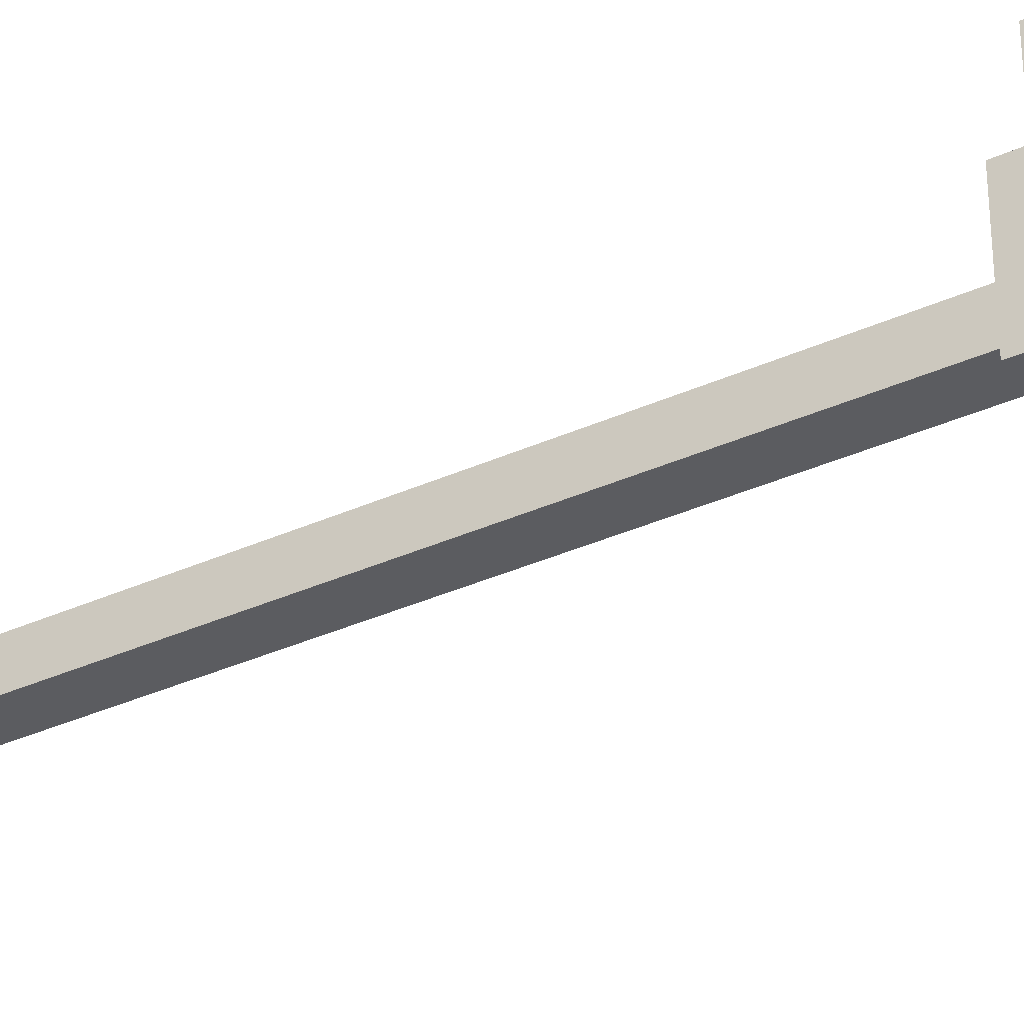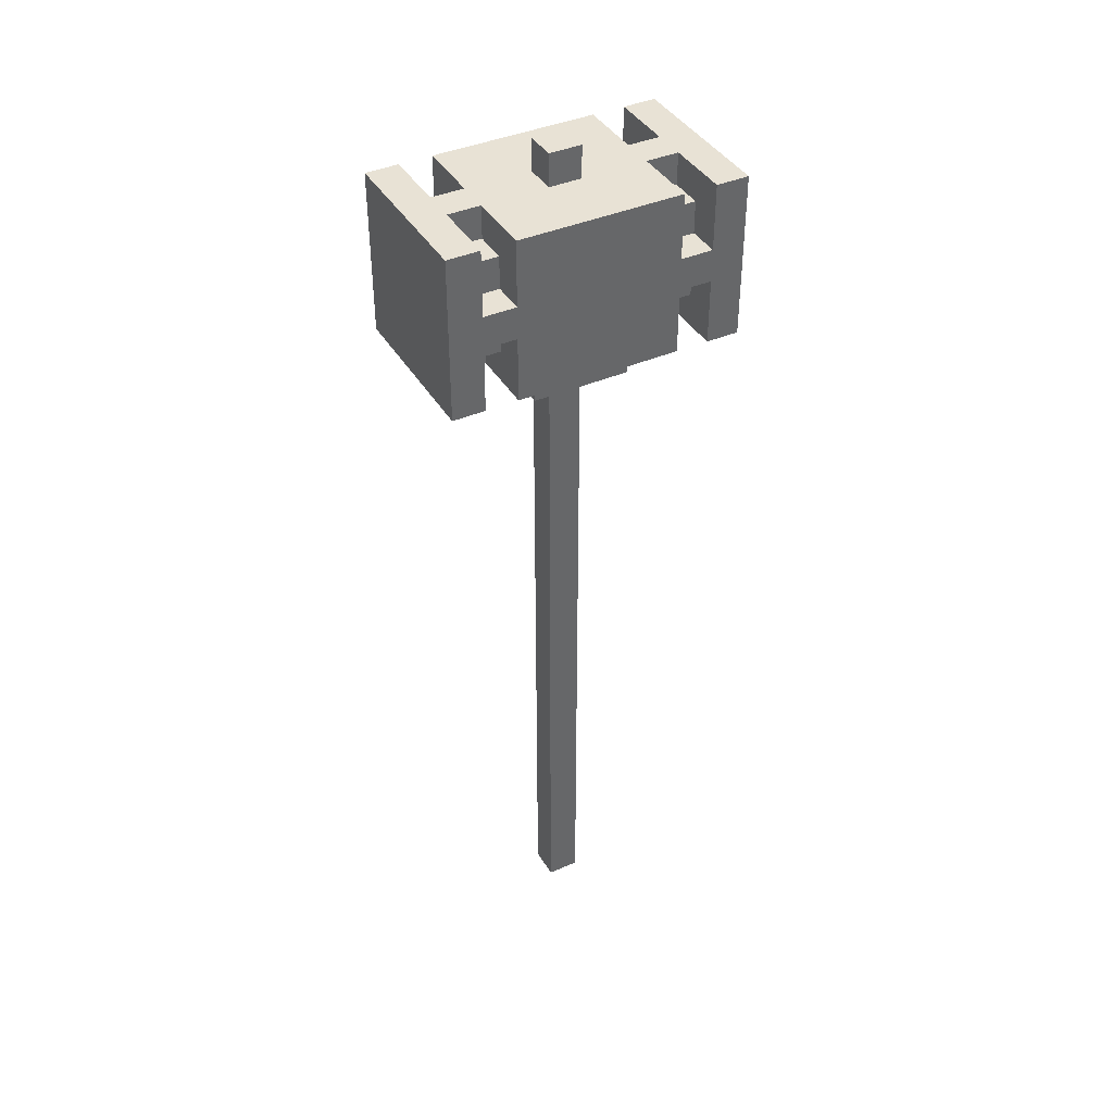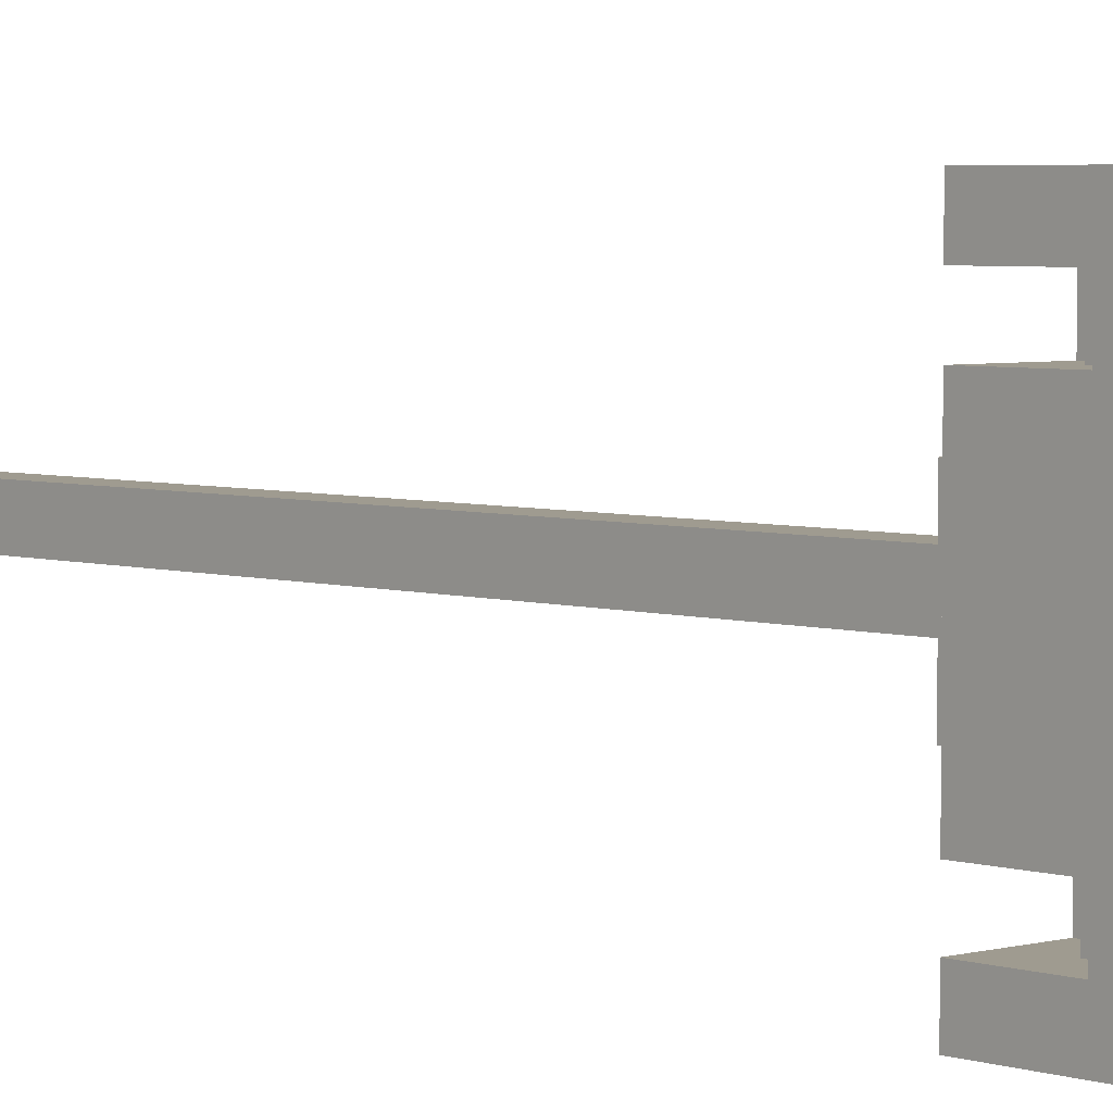
<metadata>
{"format":"obj","ext":"obj","renderer":"f3d","projection":"perspective","resolution":1024,"background":"white","views":[{"elev":-35.3,"azim":121.0,"up":"+Z"},{"elev":40.7,"azim":-118.1,"up":"+Y"},{"elev":4.1,"azim":137.6,"up":"+Z"}]}
</metadata>
<code>
o
v -0.3 0.4 0.5
v -0.3 0.4 0.4
v -0.3 0.4 0.3
v -0.3 0.4 -0.2
v -0.3 0.4 -0.3
v -0.3 0.4 -0.4
v -0.3 0.6 0.4
v -0.3 0.6 0.3
v -0.3 0.6 -0.2
v -0.3 0.6 -0.3
v -0.3 0.7 0.4
v -0.3 0.7 0.3
v -0.3 0.7 -0.2
v -0.3 0.7 -0.3
v -0.3 0.9 0.5
v -0.3 0.9 0.4
v -0.3 0.9 0.3
v -0.3 0.9 -0.2
v -0.3 0.9 -0.3
v -0.3 0.9 -0.4
v -0.2 0.3 0.2
v -0.2 0.3 -0.1
v -0.2 0.4 0.2
v -0.2 0.4 -0.1
v -0.2 0.5 0.4
v -0.2 0.5 0.3
v -0.2 0.5 -0.2
v -0.2 0.5 -0.3
v -0.2 0.6 0.4
v -0.2 0.6 0.3
v -0.2 0.6 -0.2
v -0.2 0.6 -0.3
v -0.2 0.7 0.4
v -0.2 0.7 0.3
v -0.2 0.7 -0.2
v -0.2 0.7 -0.3
v -0.2 0.8 0.4
v -0.2 0.8 0.3
v -0.2 0.8 -0.2
v -0.2 0.8 -0.3
v -0.1 -1.9 0.1
v -0.1 -1.9 0
v -0.1 -1.7 0.1
v -0.1 -1.7 0
v -0.1 -1.6 0.1
v -0.1 -1.6 0
v -0.1 -1.5 0.1
v -0.1 -1.5 0
v -0.1 -1.4 0.1
v -0.1 -1.4 0
v -0.1 -1.3 0.1
v -0.1 -1.3 0
v -0.1 -1.2 0.1
v -0.1 -1.2 0
v -0.1 -1.1 0.1
v -0.1 -1.1 0
v -0.1 -1 0.1
v -0.1 -1 0
v -0.1 -0.9 0.1
v -0.1 -0.9 0
v -0.1 -0.8 0.1
v -0.1 -0.8 0
v -0.1 -0.7 0.1
v -0.1 -0.7 0
v -0.1 -0.3 0.1
v -0.1 -0.3 0
v -0.1 -0.2 0.1
v -0.1 -0.2 0
v -0.1 0.1 0.1
v -0.1 0.1 0
v -0.1 0.2 0.1
v -0.1 0.2 0
v -0.1 0.3 0.1
v -0.1 0.3 0
v -0.1 0.4 0.4
v -0.1 0.4 0.3
v -0.1 0.4 -0.2
v -0.1 0.4 -0.3
v -0.1 0.5 0.4
v -0.1 0.5 0.3
v -0.1 0.5 -0.2
v -0.1 0.5 -0.3
v -0.1 0.8 0.4
v -0.1 0.8 0.3
v -0.1 0.8 -0.2
v -0.1 0.8 -0.3
v -0.1 0.9 0.4
v -0.1 0.9 0.3
v -0.1 0.9 0.1
v -0.1 0.9 0
v -0.1 0.9 -0.2
v -0.1 0.9 -0.3
v -0.1 1 0.1
v -0.1 1 0
v 0 -1.9 0.1
v 0 -1.9 0
v 0 -1.7 0.1
v 0 -1.7 0
v 0 -1.6 0.1
v 0 -1.6 0
v 0 -1.5 0.1
v 0 -1.5 0
v 0 -1.4 0.1
v 0 -1.4 0
v 0 -1.3 0.1
v 0 -1.3 0
v 0 -1.2 0.1
v 0 -1.2 0
v 0 -1.1 0.1
v 0 -1.1 0
v 0 -1 0.1
v 0 -1 0
v 0 -0.9 0.1
v 0 -0.9 0
v 0 -0.8 0.1
v 0 -0.8 0
v 0 -0.7 0.1
v 0 -0.7 0
v 0 -0.3 0.1
v 0 -0.3 0
v 0 -0.2 0.1
v 0 -0.2 0
v 0 0.1 0.1
v 0 0.1 0
v 0 0.2 0.1
v 0 0.2 0
v 0 0.3 0.1
v 0 0.3 0
v 0 0.4 0.4
v 0 0.4 0.3
v 0 0.4 -0.2
v 0 0.4 -0.3
v 0 0.5 0.4
v 0 0.5 0.3
v 0 0.5 -0.2
v 0 0.5 -0.3
v 0 0.8 0.4
v 0 0.8 0.3
v 0 0.8 -0.2
v 0 0.8 -0.3
v 0 0.9 0.4
v 0 0.9 0.3
v 0 0.9 0.1
v 0 0.9 0
v 0 0.9 -0.2
v 0 0.9 -0.3
v 0 1 0.1
v 0 1 0
v 0.1 0.3 0.2
v 0.1 0.3 -0.1
v 0.1 0.4 0.2
v 0.1 0.4 -0.1
v 0.1 0.5 0.4
v 0.1 0.5 0.3
v 0.1 0.5 -0.2
v 0.1 0.5 -0.3
v 0.1 0.6 0.4
v 0.1 0.6 0.3
v 0.1 0.6 -0.2
v 0.1 0.6 -0.3
v 0.1 0.7 0.4
v 0.1 0.7 0.3
v 0.1 0.7 -0.2
v 0.1 0.7 -0.3
v 0.1 0.8 0.4
v 0.1 0.8 0.3
v 0.1 0.8 -0.2
v 0.1 0.8 -0.3
v 0.2 0.4 0.5
v 0.2 0.4 0.4
v 0.2 0.4 0.3
v 0.2 0.4 -0.2
v 0.2 0.4 -0.3
v 0.2 0.4 -0.4
v 0.2 0.6 0.4
v 0.2 0.6 0.3
v 0.2 0.6 -0.2
v 0.2 0.6 -0.3
v 0.2 0.7 0.4
v 0.2 0.7 0.3
v 0.2 0.7 -0.2
v 0.2 0.7 -0.3
v 0.2 0.9 0.5
v 0.2 0.9 0.4
v 0.2 0.9 0.3
v 0.2 0.9 -0.2
v 0.2 0.9 -0.3
v 0.2 0.9 -0.4
v -0.3 0.4 0.5
v -0.3 0.9 0.5
v -0.2 0.5 0.5
v -0.2 0.8 0.5
v -0.1 0.6 0.5
v -0.1 0.7 0.5
v 0 0.6 0.5
v 0 0.7 0.5
v 0.1 0.5 0.5
v 0.1 0.8 0.5
v 0.2 0.4 0.5
v 0.2 0.9 0.5
v -0.3 0.4 0.3
v -0.3 0.6 0.3
v -0.3 0.7 0.3
v -0.3 0.9 0.3
v -0.2 0.5 0.3
v -0.2 0.6 0.3
v -0.2 0.7 0.3
v -0.2 0.8 0.3
v -0.1 0.4 0.3
v -0.1 0.5 0.3
v -0.1 0.8 0.3
v -0.1 0.9 0.3
v 0 0.4 0.3
v 0 0.5 0.3
v 0 0.8 0.3
v 0 0.9 0.3
v 0.1 0.5 0.3
v 0.1 0.6 0.3
v 0.1 0.7 0.3
v 0.1 0.8 0.3
v 0.2 0.4 0.3
v 0.2 0.6 0.3
v 0.2 0.7 0.3
v 0.2 0.9 0.3
v -0.2 0.3 0.2
v -0.2 0.4 0.2
v 0.1 0.3 0.2
v 0.1 0.4 0.2
v -0.1 -1.9 0.1
v -0.1 -1.7 0.1
v -0.1 -1.6 0.1
v -0.1 -1.5 0.1
v -0.1 -1.4 0.1
v -0.1 -1.3 0.1
v -0.1 -1.2 0.1
v -0.1 -1.1 0.1
v -0.1 -1 0.1
v -0.1 -0.9 0.1
v -0.1 -0.8 0.1
v -0.1 -0.7 0.1
v -0.1 -0.3 0.1
v -0.1 -0.2 0.1
v -0.1 0.1 0.1
v -0.1 0.2 0.1
v -0.1 0.3 0.1
v -0.1 0.9 0.1
v -0.1 1 0.1
v 0 -1.9 0.1
v 0 -1.7 0.1
v 0 -1.6 0.1
v 0 -1.5 0.1
v 0 -1.4 0.1
v 0 -1.3 0.1
v 0 -1.2 0.1
v 0 -1.1 0.1
v 0 -1 0.1
v 0 -0.9 0.1
v 0 -0.8 0.1
v 0 -0.7 0.1
v 0 -0.3 0.1
v 0 -0.2 0.1
v 0 0.1 0.1
v 0 0.2 0.1
v 0 0.3 0.1
v 0 0.9 0.1
v 0 1 0.1
v -0.3 0.4 -0.3
v -0.3 0.6 -0.3
v -0.3 0.7 -0.3
v -0.3 0.9 -0.3
v -0.2 0.5 -0.3
v -0.2 0.6 -0.3
v -0.2 0.7 -0.3
v -0.2 0.8 -0.3
v -0.1 0.4 -0.3
v -0.1 0.5 -0.3
v -0.1 0.8 -0.3
v -0.1 0.9 -0.3
v 0 0.4 -0.3
v 0 0.5 -0.3
v 0 0.8 -0.3
v 0 0.9 -0.3
v 0.1 0.5 -0.3
v 0.1 0.6 -0.3
v 0.1 0.7 -0.3
v 0.1 0.8 -0.3
v 0.2 0.4 -0.3
v 0.2 0.6 -0.3
v 0.2 0.7 -0.3
v 0.2 0.9 -0.3
v -0.3 0.4 0.4
v -0.3 0.6 0.4
v -0.3 0.7 0.4
v -0.3 0.9 0.4
v -0.2 0.5 0.4
v -0.2 0.6 0.4
v -0.2 0.7 0.4
v -0.2 0.8 0.4
v -0.1 0.4 0.4
v -0.1 0.5 0.4
v -0.1 0.8 0.4
v -0.1 0.9 0.4
v 0 0.4 0.4
v 0 0.5 0.4
v 0 0.8 0.4
v 0 0.9 0.4
v 0.1 0.5 0.4
v 0.1 0.6 0.4
v 0.1 0.7 0.4
v 0.1 0.8 0.4
v 0.2 0.4 0.4
v 0.2 0.6 0.4
v 0.2 0.7 0.4
v 0.2 0.9 0.4
v -0.1 -1.9 0
v -0.1 -1.7 0
v -0.1 -1.6 0
v -0.1 -1.5 0
v -0.1 -1.4 0
v -0.1 -1.3 0
v -0.1 -1.2 0
v -0.1 -1.1 0
v -0.1 -1 0
v -0.1 -0.9 0
v -0.1 -0.8 0
v -0.1 -0.7 0
v -0.1 -0.3 0
v -0.1 -0.2 0
v -0.1 0.1 0
v -0.1 0.2 0
v -0.1 0.3 0
v -0.1 0.9 0
v -0.1 1 0
v 0 -1.9 0
v 0 -1.7 0
v 0 -1.6 0
v 0 -1.5 0
v 0 -1.4 0
v 0 -1.3 0
v 0 -1.2 0
v 0 -1.1 0
v 0 -1 0
v 0 -0.9 0
v 0 -0.8 0
v 0 -0.7 0
v 0 -0.3 0
v 0 -0.2 0
v 0 0.1 0
v 0 0.2 0
v 0 0.3 0
v 0 0.9 0
v 0 1 0
v -0.2 0.3 -0.1
v -0.2 0.4 -0.1
v 0.1 0.3 -0.1
v 0.1 0.4 -0.1
v -0.3 0.4 -0.2
v -0.3 0.6 -0.2
v -0.3 0.7 -0.2
v -0.3 0.9 -0.2
v -0.2 0.5 -0.2
v -0.2 0.6 -0.2
v -0.2 0.7 -0.2
v -0.2 0.8 -0.2
v -0.1 0.4 -0.2
v -0.1 0.5 -0.2
v -0.1 0.8 -0.2
v -0.1 0.9 -0.2
v 0 0.4 -0.2
v 0 0.5 -0.2
v 0 0.8 -0.2
v 0 0.9 -0.2
v 0.1 0.5 -0.2
v 0.1 0.6 -0.2
v 0.1 0.7 -0.2
v 0.1 0.8 -0.2
v 0.2 0.4 -0.2
v 0.2 0.6 -0.2
v 0.2 0.7 -0.2
v 0.2 0.9 -0.2
v -0.3 0.4 -0.4
v -0.3 0.9 -0.4
v -0.2 0.5 -0.4
v -0.2 0.8 -0.4
v -0.1 0.6 -0.4
v -0.1 0.7 -0.4
v 0 0.6 -0.4
v 0 0.7 -0.4
v 0.1 0.5 -0.4
v 0.1 0.8 -0.4
v 0.2 0.4 -0.4
v 0.2 0.9 -0.4
v -0.1 -1.9 0.1
v 0 -1.9 0.1
v -0.1 -1.9 0
v 0 -1.9 0
v -0.2 0.3 0.2
v 0.1 0.3 0.2
v -0.1 0.3 0.1
v 0 0.3 0.1
v -0.1 0.3 0
v 0 0.3 0
v -0.2 0.3 -0.1
v 0.1 0.3 -0.1
v -0.3 0.4 0.5
v 0.2 0.4 0.5
v -0.3 0.4 0.4
v -0.1 0.4 0.4
v 0 0.4 0.4
v 0.2 0.4 0.4
v -0.3 0.4 0.3
v -0.1 0.4 0.3
v 0 0.4 0.3
v 0.2 0.4 0.3
v -0.2 0.4 0.2
v 0.1 0.4 0.2
v -0.2 0.4 -0.1
v 0.1 0.4 -0.1
v -0.3 0.4 -0.2
v -0.1 0.4 -0.2
v 0 0.4 -0.2
v 0.2 0.4 -0.2
v -0.3 0.4 -0.3
v -0.1 0.4 -0.3
v 0 0.4 -0.3
v 0.2 0.4 -0.3
v -0.3 0.4 -0.4
v 0.2 0.4 -0.4
v -0.2 0.5 0.4
v -0.1 0.5 0.4
v 0 0.5 0.4
v 0.1 0.5 0.4
v -0.2 0.5 0.3
v -0.1 0.5 0.3
v 0 0.5 0.3
v 0.1 0.5 0.3
v -0.2 0.5 -0.2
v -0.1 0.5 -0.2
v 0 0.5 -0.2
v 0.1 0.5 -0.2
v -0.2 0.5 -0.3
v -0.1 0.5 -0.3
v 0 0.5 -0.3
v 0.1 0.5 -0.3
v -0.3 0.6 0.4
v -0.2 0.6 0.4
v 0.1 0.6 0.4
v 0.2 0.6 0.4
v -0.3 0.6 0.3
v -0.2 0.6 0.3
v 0.1 0.6 0.3
v 0.2 0.6 0.3
v -0.3 0.6 -0.2
v -0.2 0.6 -0.2
v 0.1 0.6 -0.2
v 0.2 0.6 -0.2
v -0.3 0.6 -0.3
v -0.2 0.6 -0.3
v 0.1 0.6 -0.3
v 0.2 0.6 -0.3
v -0.3 0.7 0.4
v -0.2 0.7 0.4
v 0.1 0.7 0.4
v 0.2 0.7 0.4
v -0.3 0.7 0.3
v -0.2 0.7 0.3
v 0.1 0.7 0.3
v 0.2 0.7 0.3
v -0.3 0.7 -0.2
v -0.2 0.7 -0.2
v 0.1 0.7 -0.2
v 0.2 0.7 -0.2
v -0.3 0.7 -0.3
v -0.2 0.7 -0.3
v 0.1 0.7 -0.3
v 0.2 0.7 -0.3
v -0.2 0.8 0.4
v -0.1 0.8 0.4
v 0 0.8 0.4
v 0.1 0.8 0.4
v -0.2 0.8 0.3
v -0.1 0.8 0.3
v 0 0.8 0.3
v 0.1 0.8 0.3
v -0.2 0.8 -0.2
v -0.1 0.8 -0.2
v 0 0.8 -0.2
v 0.1 0.8 -0.2
v -0.2 0.8 -0.3
v -0.1 0.8 -0.3
v 0 0.8 -0.3
v 0.1 0.8 -0.3
v -0.3 0.9 0.5
v 0.2 0.9 0.5
v -0.3 0.9 0.4
v -0.1 0.9 0.4
v 0 0.9 0.4
v 0.2 0.9 0.4
v -0.3 0.9 0.3
v -0.1 0.9 0.3
v 0 0.9 0.3
v 0.2 0.9 0.3
v -0.1 0.9 0.1
v 0 0.9 0.1
v -0.1 0.9 0
v 0 0.9 0
v -0.3 0.9 -0.2
v -0.1 0.9 -0.2
v 0 0.9 -0.2
v 0.2 0.9 -0.2
v -0.3 0.9 -0.3
v -0.1 0.9 -0.3
v 0 0.9 -0.3
v 0.2 0.9 -0.3
v -0.3 0.9 -0.4
v 0.2 0.9 -0.4
v -0.1 1 0.1
v 0 1 0.1
v -0.1 1 0
v 0 1 0
f 7 2 1
f 8 4 3
f 9 4 8
f 10 6 5
f 11 9 8
f 11 10 9
f 11 7 1
f 11 8 7
f 12 10 11
f 13 10 12
f 14 6 10
f 14 10 13
f 15 11 1
f 16 11 15
f 17 13 12
f 18 13 17
f 19 6 14
f 20 6 19
f 23 22 21
f 24 22 23
f 29 26 25
f 30 26 29
f 31 28 27
f 32 28 31
f 37 34 33
f 38 34 37
f 39 36 35
f 40 36 39
f 43 42 41
f 44 42 43
f 45 44 43
f 46 44 45
f 47 46 45
f 48 46 47
f 49 48 47
f 50 48 49
f 51 50 49
f 52 50 51
f 53 52 51
f 54 52 53
f 55 54 53
f 56 54 55
f 57 56 55
f 58 56 57
f 59 58 57
f 60 58 59
f 61 60 59
f 62 60 61
f 63 62 61
f 64 62 63
f 65 64 63
f 66 64 65
f 67 66 65
f 68 66 67
f 69 68 67
f 70 68 69
f 71 70 69
f 72 70 71
f 73 72 71
f 74 72 73
f 79 76 75
f 80 76 79
f 81 78 77
f 82 78 81
f 87 84 83
f 88 84 87
f 91 86 85
f 92 86 91
f 93 90 89
f 94 90 93
f 95 96 97
f 97 96 98
f 97 98 99
f 99 98 100
f 99 100 101
f 101 100 102
f 101 102 103
f 103 102 104
f 103 104 105
f 105 104 106
f 105 106 107
f 107 106 108
f 107 108 109
f 109 108 110
f 109 110 111
f 111 110 112
f 111 112 113
f 113 112 114
f 113 114 115
f 115 114 116
f 115 116 117
f 117 116 118
f 117 118 119
f 119 118 120
f 119 120 121
f 121 120 122
f 121 122 123
f 123 122 124
f 123 124 125
f 125 124 126
f 125 126 127
f 127 126 128
f 129 130 133
f 133 130 134
f 131 132 135
f 135 132 136
f 137 138 141
f 141 138 142
f 139 140 145
f 145 140 146
f 143 144 147
f 147 144 148
f 149 150 151
f 151 150 152
f 153 154 157
f 157 154 158
f 155 156 159
f 159 156 160
f 161 162 165
f 165 162 166
f 163 164 167
f 167 164 168
f 169 170 175
f 171 172 176
f 176 172 177
f 173 174 178
f 176 177 179
f 177 178 179
f 169 175 179
f 175 176 179
f 179 178 180
f 180 178 181
f 178 174 182
f 181 178 182
f 169 179 183
f 183 179 184
f 180 181 185
f 185 181 186
f 182 174 187
f 187 174 188
f 191 190 189
f 192 190 191
f 193 192 191
f 194 192 193
f 195 193 191
f 195 194 193
f 196 192 194
f 196 194 195
f 197 191 189
f 197 195 191
f 197 196 195
f 198 192 196
f 198 196 197
f 198 190 192
f 199 197 189
f 199 198 197
f 200 190 198
f 200 198 199
f 205 202 201
f 206 202 205
f 207 204 203
f 208 204 207
f 209 205 201
f 210 205 209
f 211 204 208
f 212 204 211
f 217 214 213
f 220 216 215
f 221 218 217
f 221 217 213
f 222 218 221
f 223 220 219
f 224 216 220
f 224 220 223
f 227 226 225
f 228 226 227
f 248 230 229
f 249 231 230
f 249 230 248
f 250 232 231
f 250 231 249
f 251 233 232
f 251 232 250
f 252 234 233
f 252 233 251
f 253 235 234
f 253 234 252
f 254 236 235
f 254 235 253
f 255 237 236
f 255 236 254
f 256 238 237
f 256 237 255
f 257 239 238
f 257 238 256
f 258 240 239
f 258 239 257
f 259 241 240
f 259 240 258
f 260 242 241
f 260 241 259
f 261 243 242
f 261 242 260
f 262 244 243
f 262 243 261
f 263 245 244
f 263 244 262
f 264 245 263
f 265 247 246
f 266 247 265
f 271 268 267
f 272 268 271
f 273 270 269
f 274 270 273
f 275 271 267
f 276 271 275
f 277 270 274
f 278 270 277
f 283 280 279
f 286 282 281
f 287 284 283
f 287 283 279
f 288 284 287
f 289 286 285
f 290 282 286
f 290 286 289
f 291 292 295
f 295 292 296
f 293 294 297
f 297 294 298
f 291 295 299
f 299 295 300
f 298 294 301
f 301 294 302
f 303 304 307
f 305 306 310
f 307 308 311
f 303 307 311
f 311 308 312
f 309 310 313
f 310 306 314
f 313 310 314
f 315 316 334
f 316 317 335
f 334 316 335
f 317 318 336
f 335 317 336
f 318 319 337
f 336 318 337
f 319 320 338
f 337 319 338
f 320 321 339
f 338 320 339
f 321 322 340
f 339 321 340
f 322 323 341
f 340 322 341
f 323 324 342
f 341 323 342
f 324 325 343
f 342 324 343
f 325 326 344
f 343 325 344
f 326 327 345
f 344 326 345
f 327 328 346
f 345 327 346
f 328 329 347
f 346 328 347
f 329 330 348
f 347 329 348
f 330 331 349
f 348 330 349
f 349 331 350
f 332 333 351
f 351 333 352
f 353 354 355
f 355 354 356
f 357 358 361
f 361 358 362
f 359 360 363
f 363 360 364
f 357 361 365
f 365 361 366
f 364 360 367
f 367 360 368
f 369 370 373
f 371 372 376
f 373 374 377
f 369 373 377
f 377 374 378
f 375 376 379
f 376 372 380
f 379 376 380
f 381 382 383
f 383 382 384
f 383 384 385
f 385 384 386
f 383 385 387
f 385 386 387
f 386 384 388
f 387 386 388
f 381 383 389
f 383 387 389
f 387 388 389
f 388 384 390
f 389 388 390
f 384 382 390
f 381 389 391
f 389 390 391
f 390 382 392
f 391 390 392
f 395 394 393
f 396 394 395
f 399 398 397
f 400 398 399
f 401 399 397
f 402 398 400
f 403 401 397
f 403 402 401
f 404 398 402
f 404 402 403
f 407 406 405
f 408 406 407
f 409 406 408
f 410 406 409
f 412 409 408
f 413 409 412
f 415 412 411
f 415 414 413
f 415 413 412
f 416 414 415
f 417 415 411
f 418 414 416
f 419 417 411
f 419 418 417
f 420 418 419
f 421 418 420
f 422 414 418
f 422 418 421
f 424 421 420
f 425 421 424
f 427 424 423
f 427 426 425
f 427 425 424
f 428 426 427
f 433 430 429
f 434 430 433
f 435 432 431
f 436 432 435
f 441 438 437
f 442 438 441
f 443 440 439
f 444 440 443
f 449 446 445
f 450 446 449
f 451 448 447
f 452 448 451
f 457 454 453
f 458 454 457
f 459 456 455
f 460 456 459
f 461 462 465
f 465 462 466
f 463 464 467
f 467 464 468
f 469 470 473
f 473 470 474
f 471 472 475
f 475 472 476
f 477 478 481
f 481 478 482
f 479 480 483
f 483 480 484
f 485 486 489
f 489 486 490
f 487 488 491
f 491 488 492
f 493 494 495
f 495 494 496
f 496 494 497
f 497 494 498
f 496 497 500
f 500 497 501
f 499 500 503
f 501 502 503
f 500 501 503
f 503 502 504
f 499 503 505
f 504 502 506
f 499 505 507
f 505 506 507
f 507 506 508
f 506 502 509
f 508 506 509
f 509 502 510
f 508 509 512
f 512 509 513
f 511 512 515
f 513 514 515
f 512 513 515
f 515 514 516
f 517 518 519
f 519 518 520

</code>
